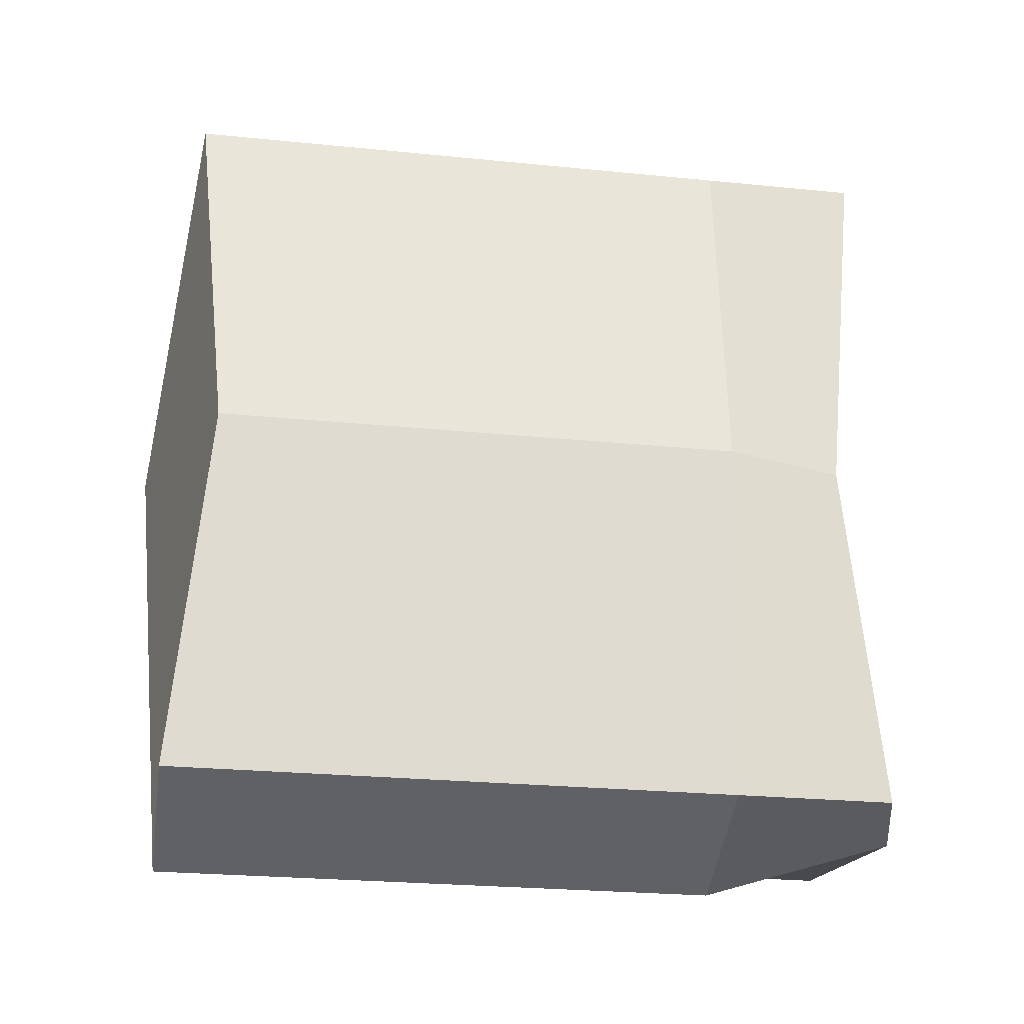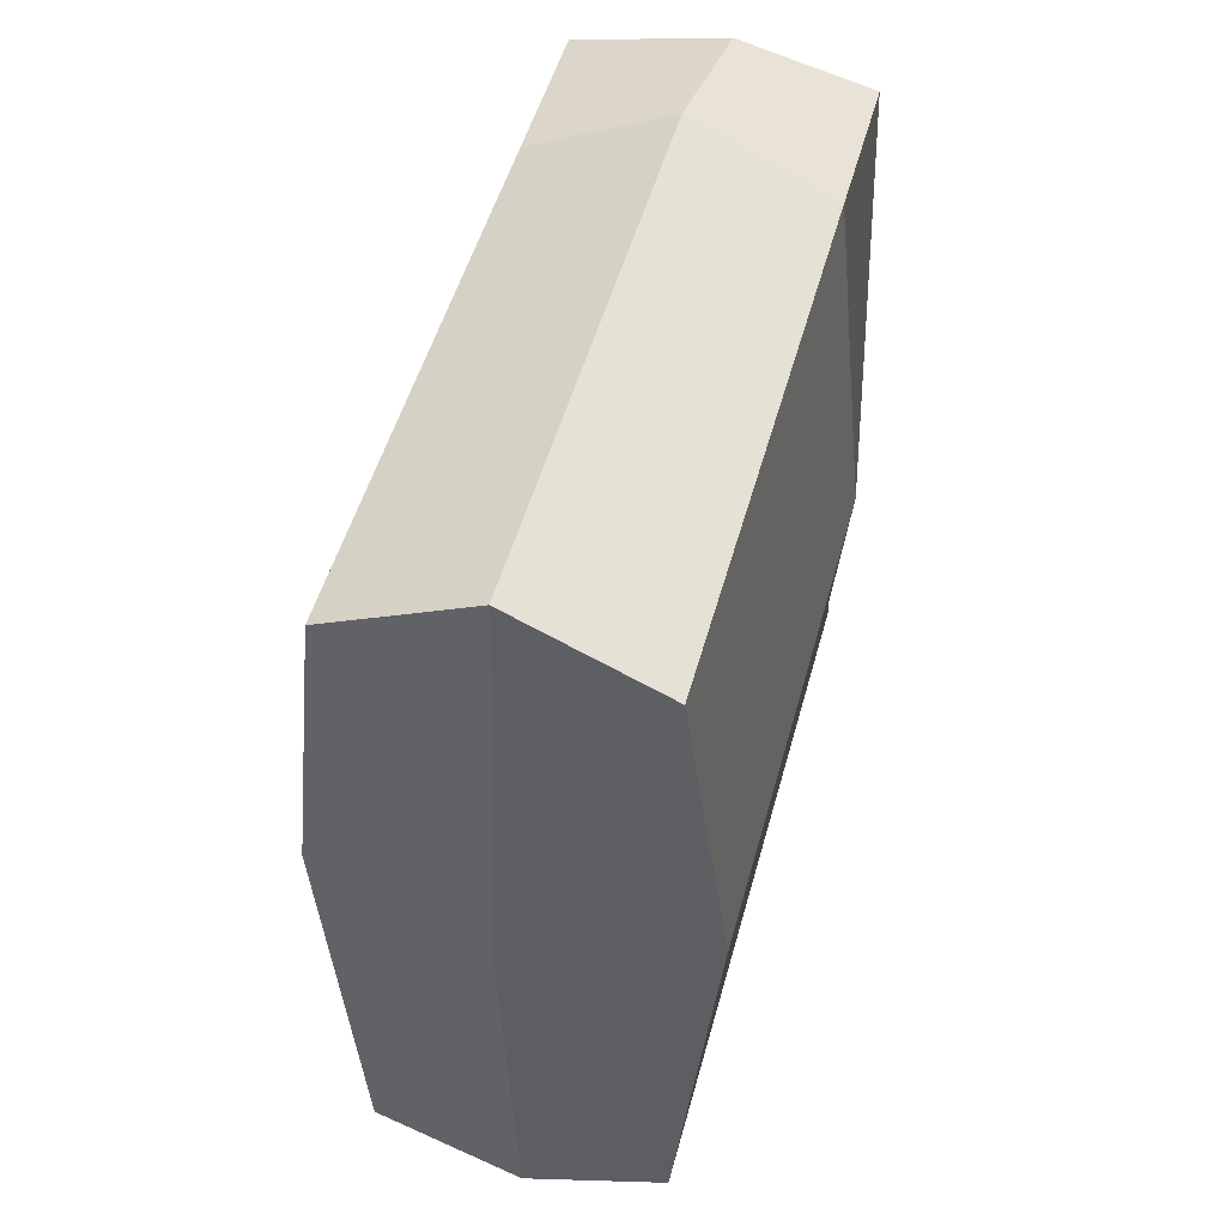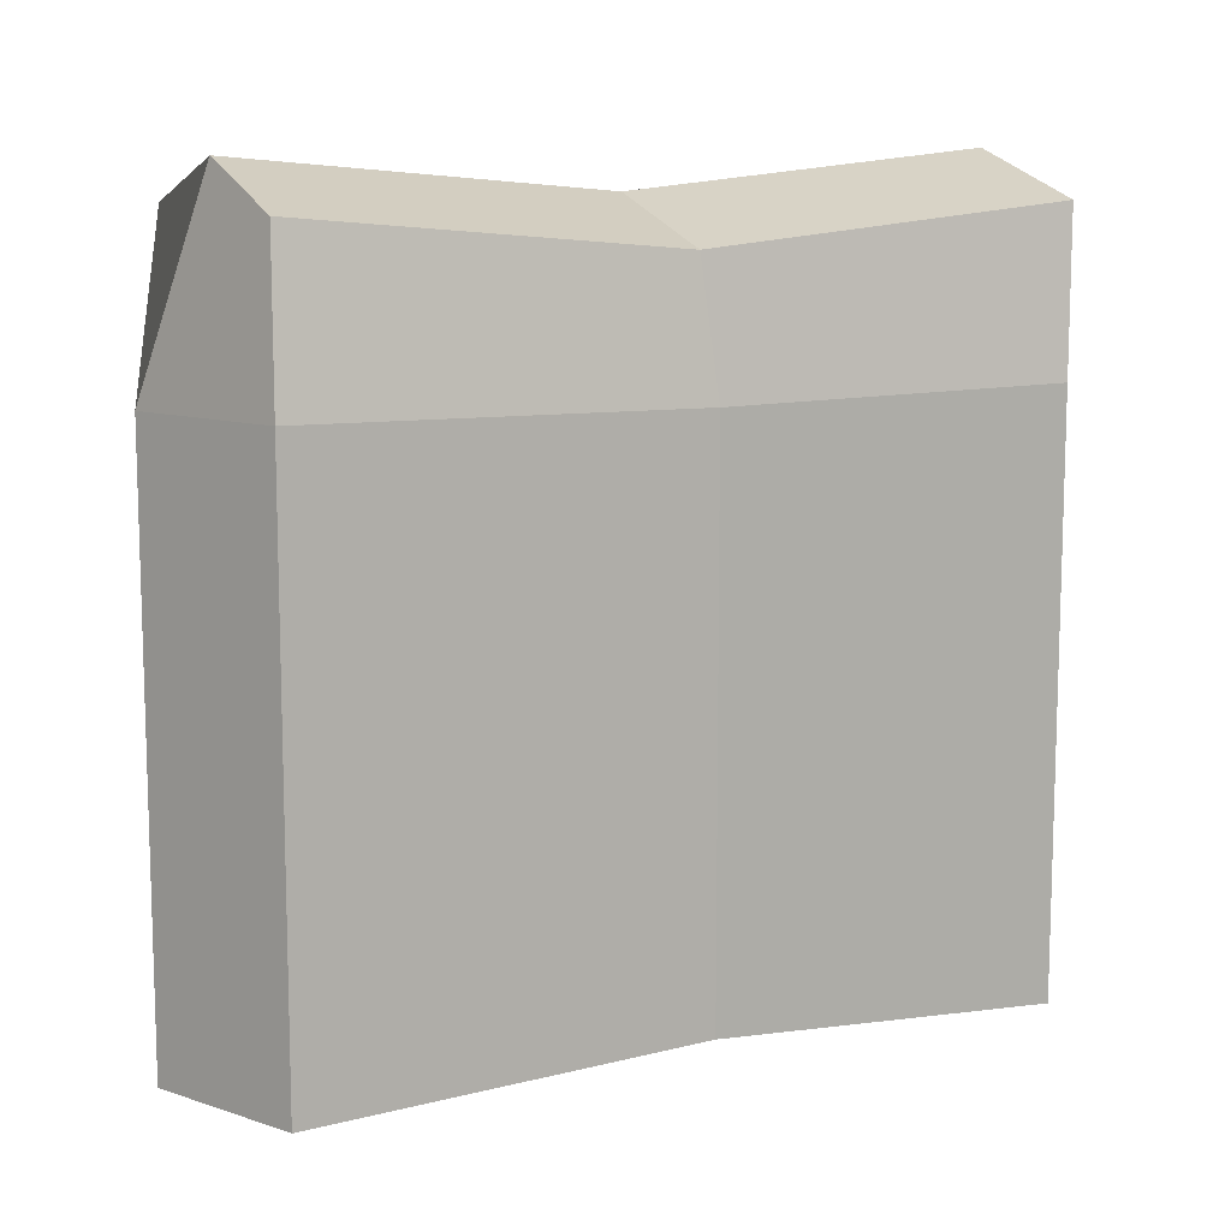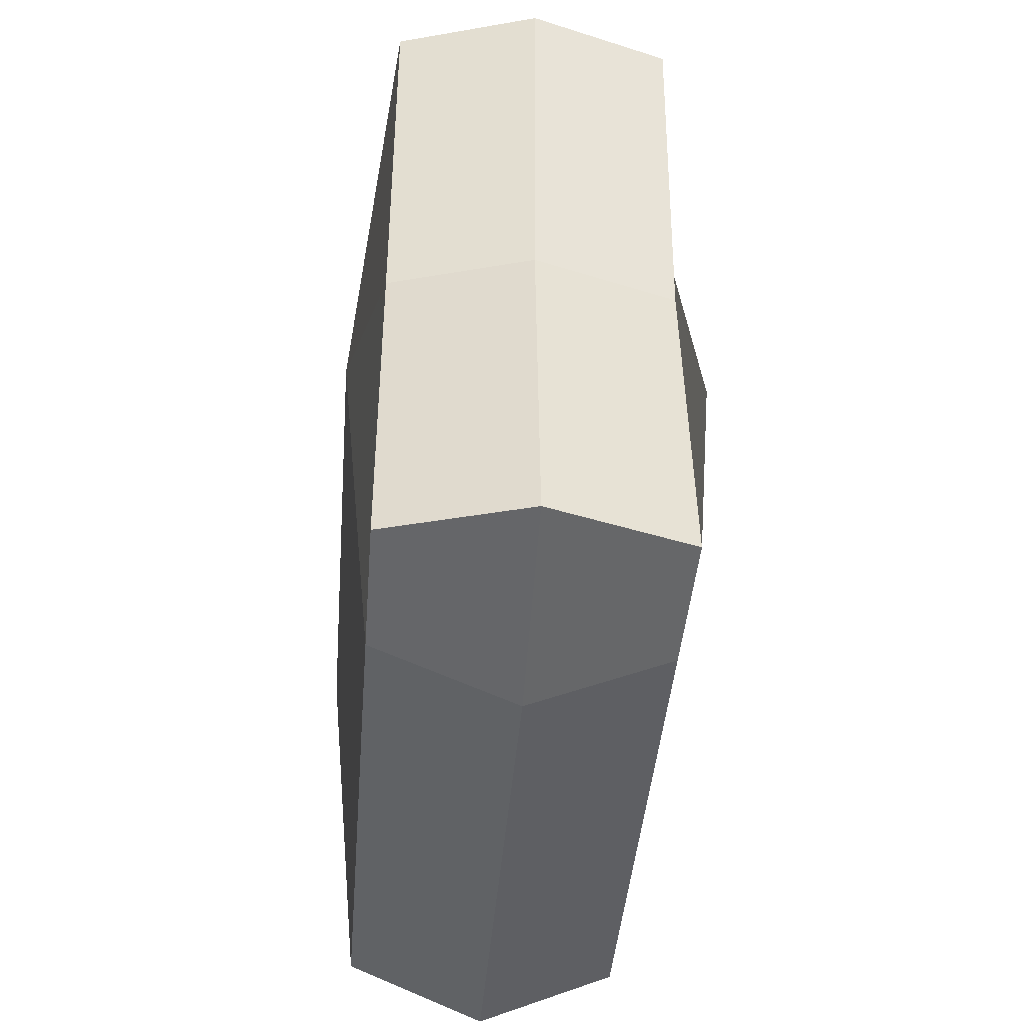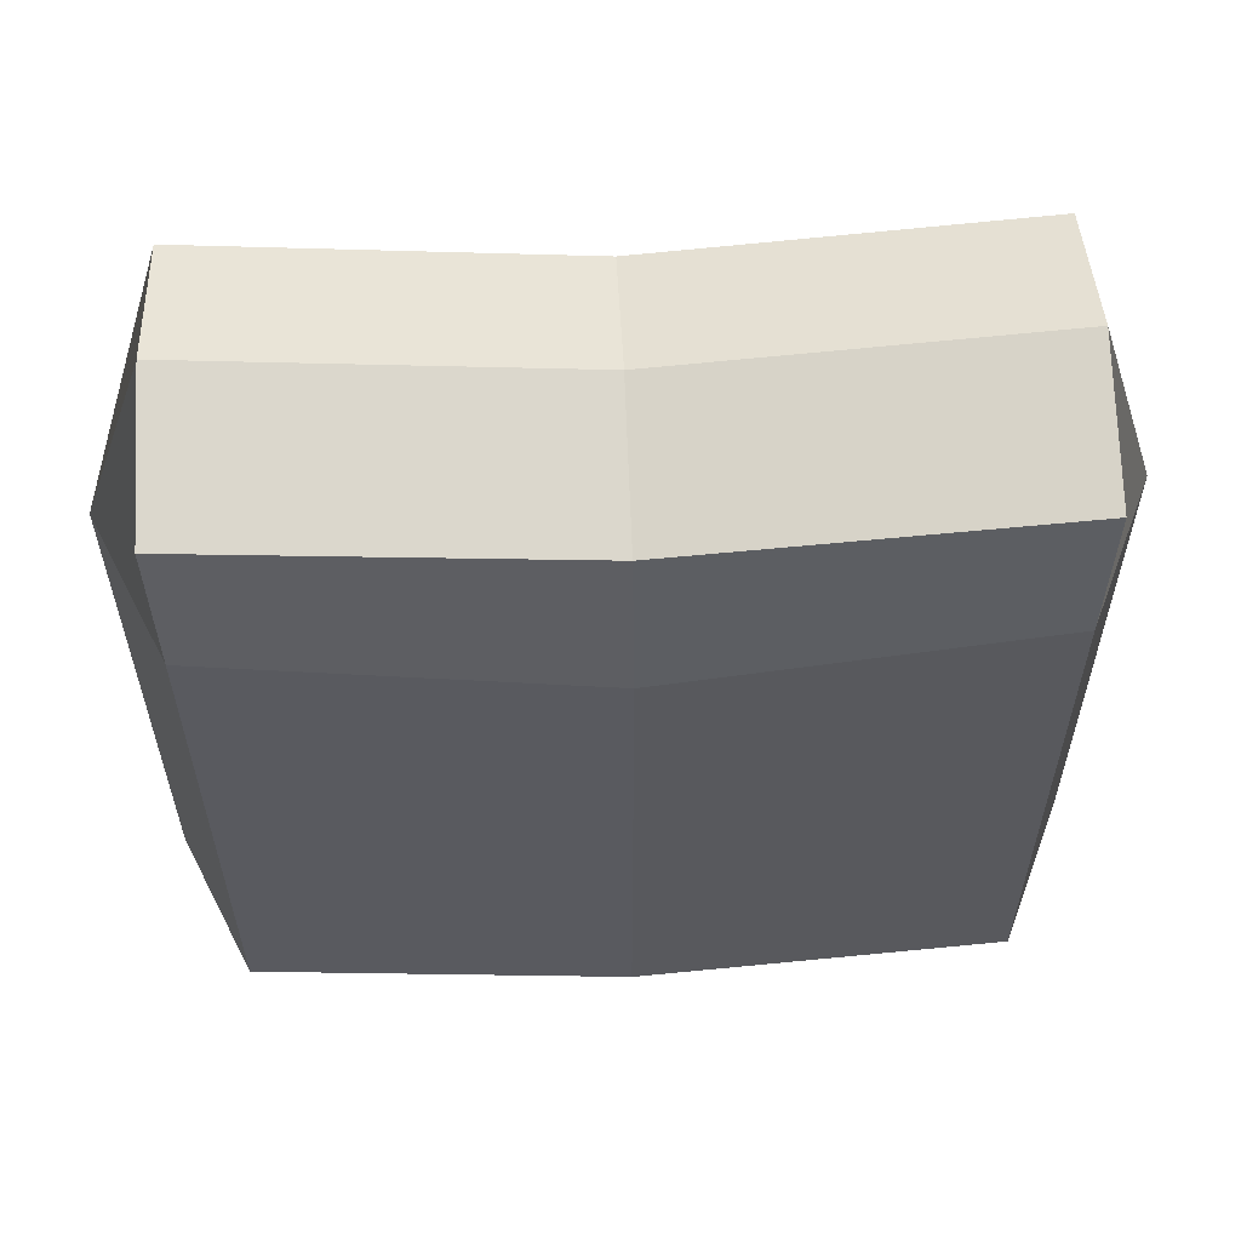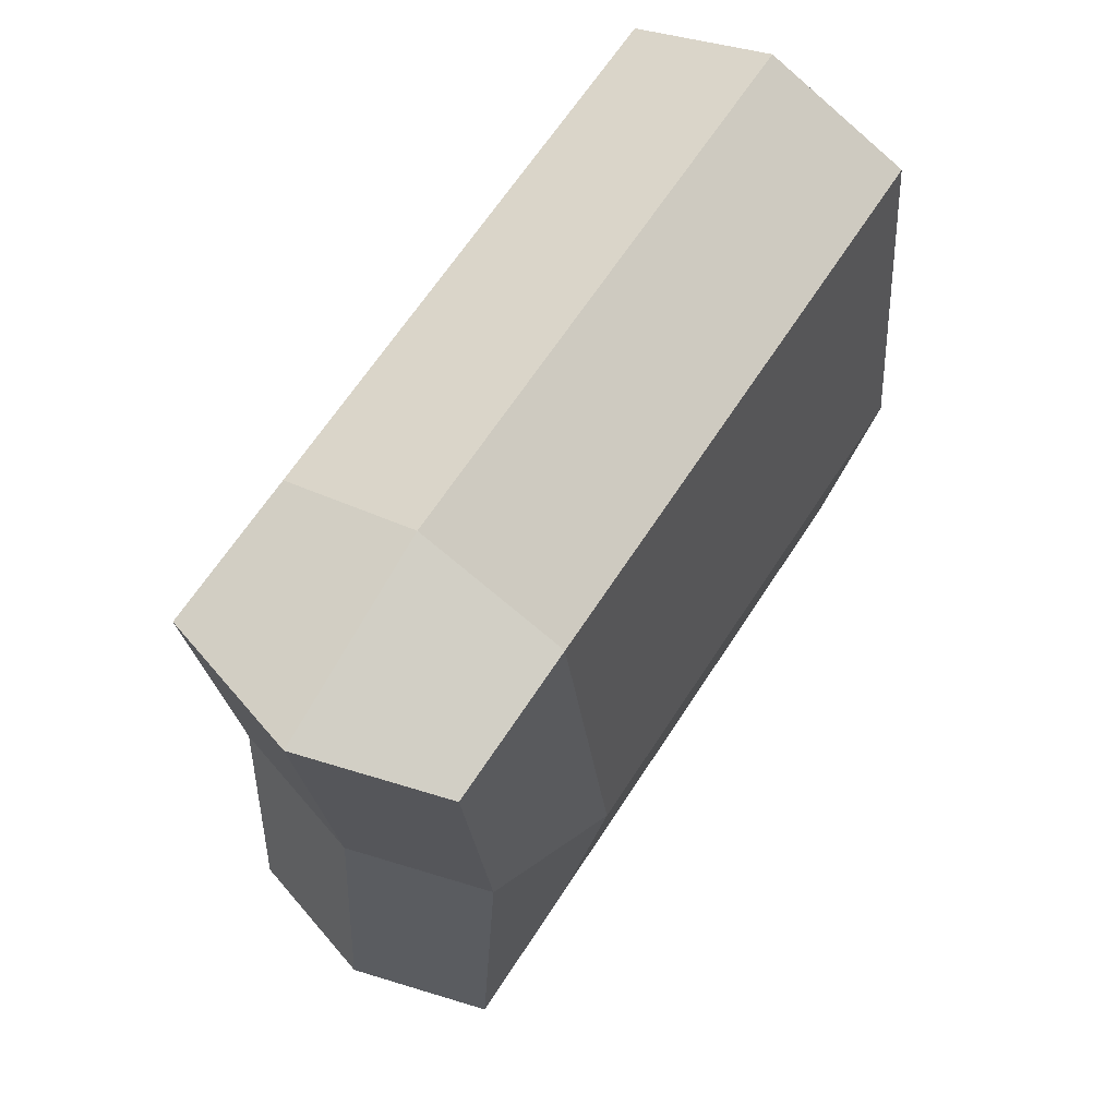
<metadata>
{"format":"obj","ext":"obj","renderer":"f3d","projection":"perspective","resolution":1024,"background":"white","views":[{"elev":-25.3,"azim":80.8,"up":"+Z"},{"elev":49.8,"azim":15.0,"up":"+Z"},{"elev":10.9,"azim":64.2,"up":"+Y"},{"elev":-42.8,"azim":175.5,"up":"+Z"},{"elev":58.1,"azim":87.5,"up":"+Y"},{"elev":65.9,"azim":-146.9,"up":"+Z"}]}
</metadata>
<code>
o Bag_of_Carrots_Cube.001
v -0.4 -1 -7
v -0.4 1 -7
v -0.4 -1 -9
v -0.4 1 -9
v 0.4 -1 -7
v 0.4 1 -7
v 0.4 -1 -9
v 0.4 1 -9
v 0 -1 -9.172
v 0 1.116 -9
v 0 -1 -6.814
v 0 1.116 -7
v -0.4 0.5646 -7
v -0.4 0.5646 -9
v 0.4 0.5646 -9
v 0.4 0.5646 -7
v 0 0.5646 -6.814
v 0 0.5646 -9.172
v -0.4 -0.6326 -9
v 0.4 -0.6326 -9
v 0.4 -0.6326 -7
v 0 -0.6326 -6.814
v 0 -0.6326 -9.172
v -0.4 -0.6326 -7
v -0.5372 -0.9066 -8
v -0.4 0.9066 -8
v 0.5015 -0.9066 -8
v 0.4 0.9066 -8
v 0 1.022 -8
v 0 -1.104 -8
v 0.5015 0.5646 -8
v -0.5372 0.5646 -8
v -0.5372 -0.6326 -8
v 0.5015 -0.6326 -8
f 32 26 4 14
f 18 10 8 15
f 31 28 6 16
f 17 12 2 13
f 30 27 5 11
f 29 26 2 12
f 28 29 12 6
f 25 30 11 1
f 16 6 12 17
f 14 4 10 18
f 19 14 18 23
f 21 16 17 22
f 22 17 13 24
f 34 31 16 21
f 23 18 15 20
f 33 32 14 19
f 25 33 19 3
f 9 23 20 7
f 27 34 21 5
f 11 22 24 1
f 5 21 22 11
f 3 19 23 9
f 7 20 34 27
f 1 24 33 25
f 24 13 32 33
f 20 15 31 34
f 3 9 30 25
f 8 10 29 28
f 10 4 26 29
f 9 7 27 30
f 15 8 28 31
f 13 2 26 32

</code>
